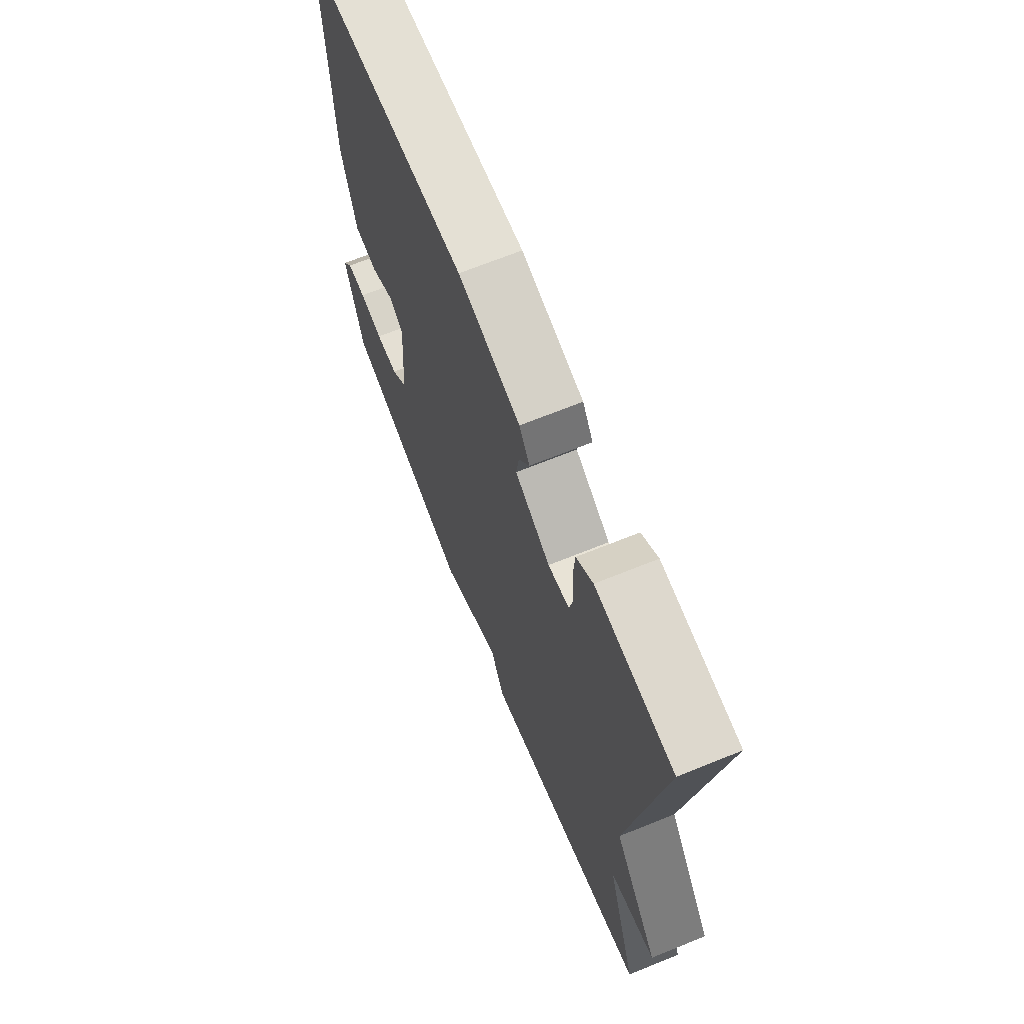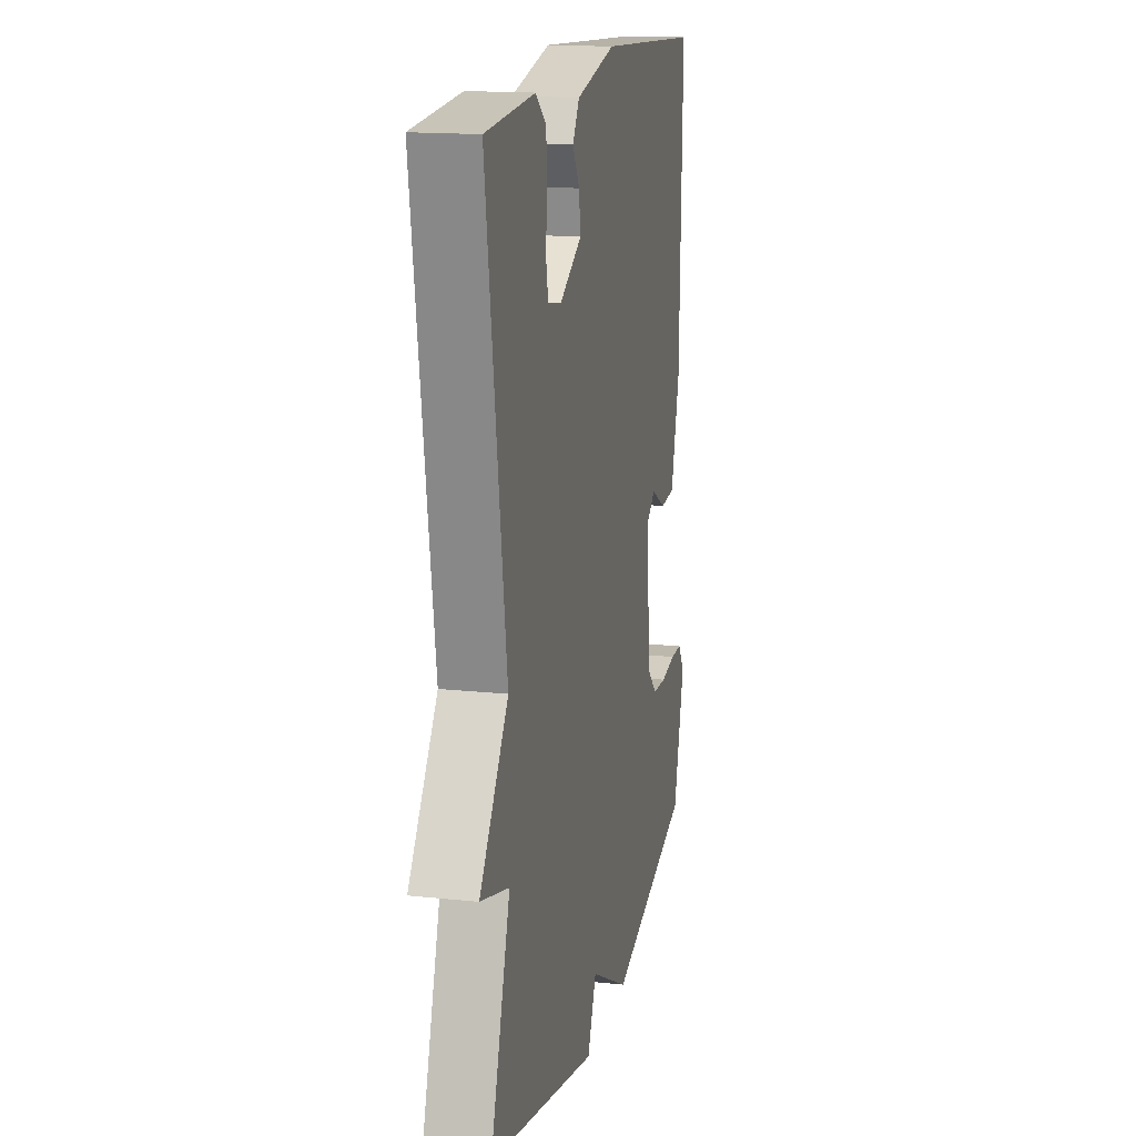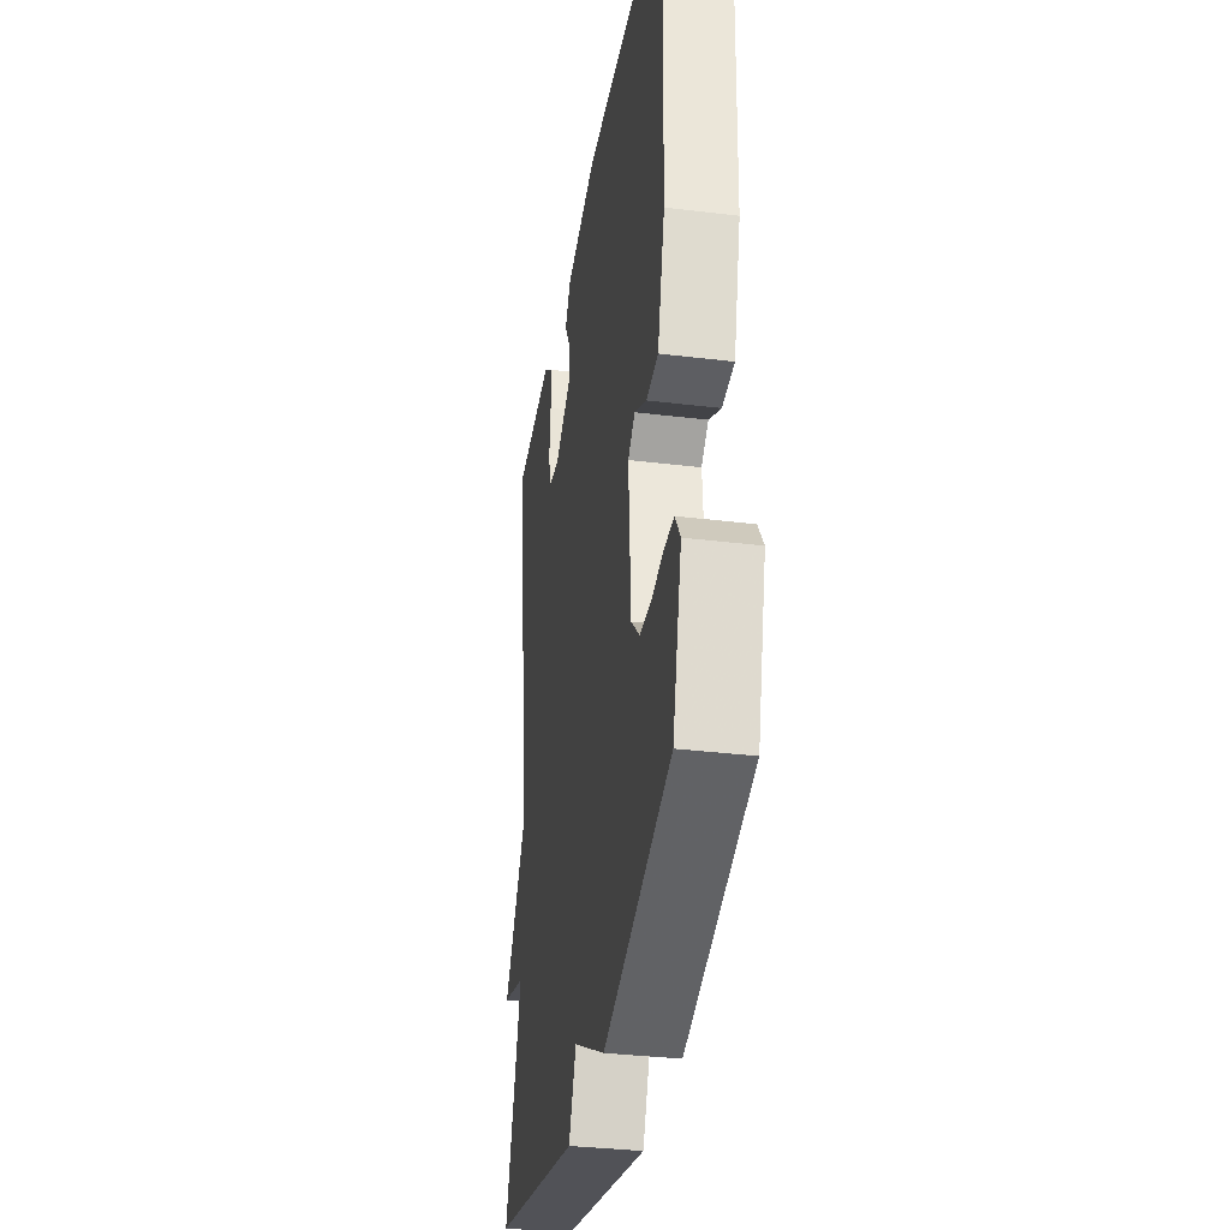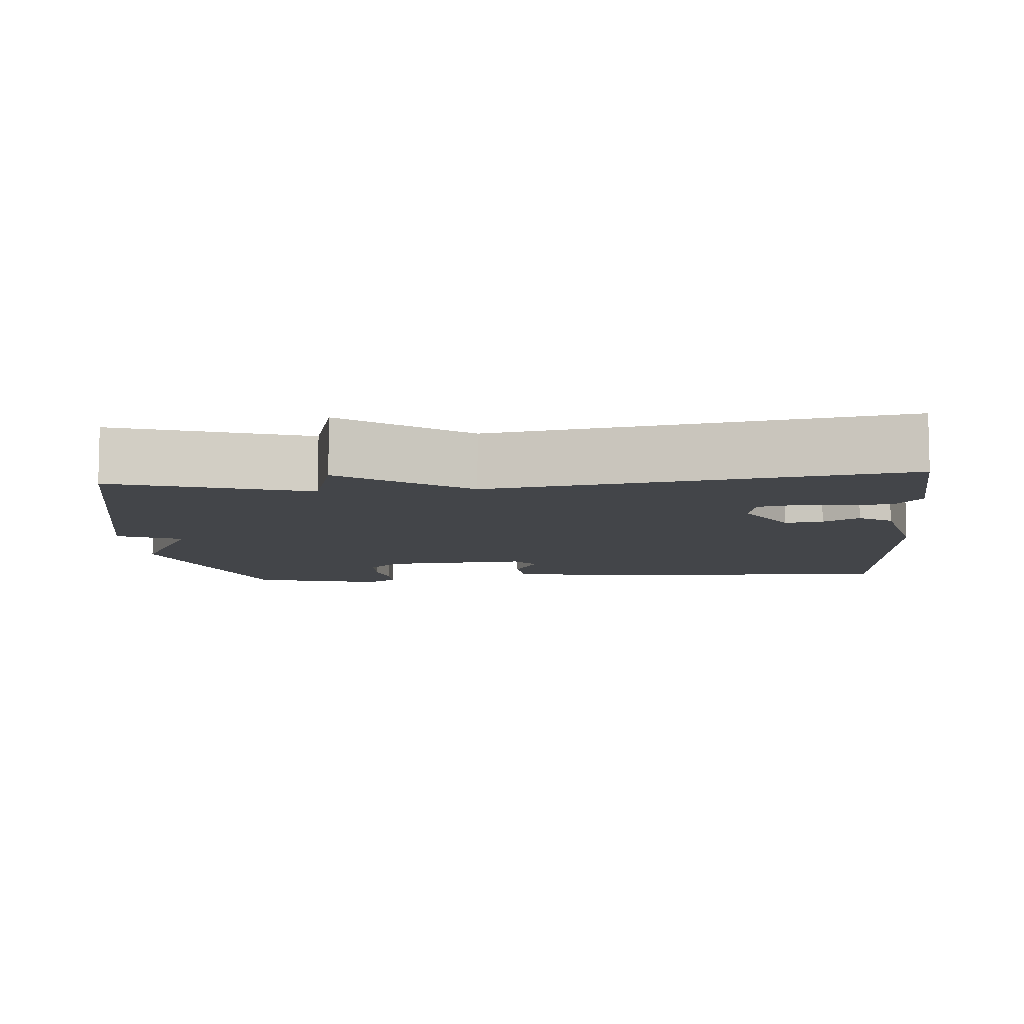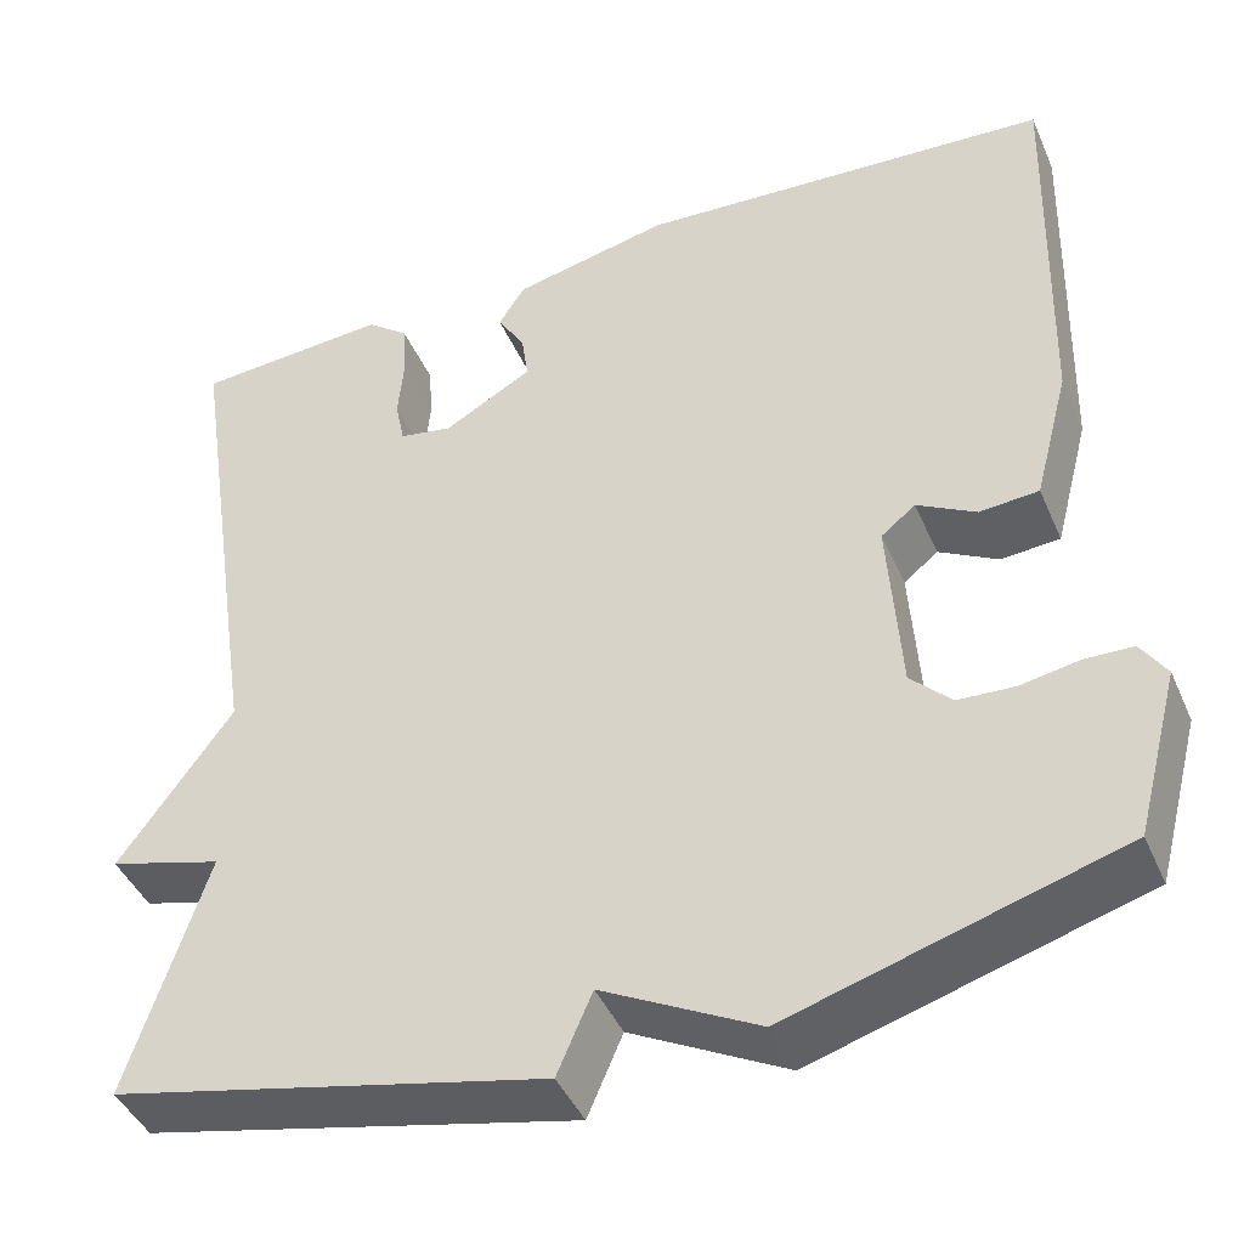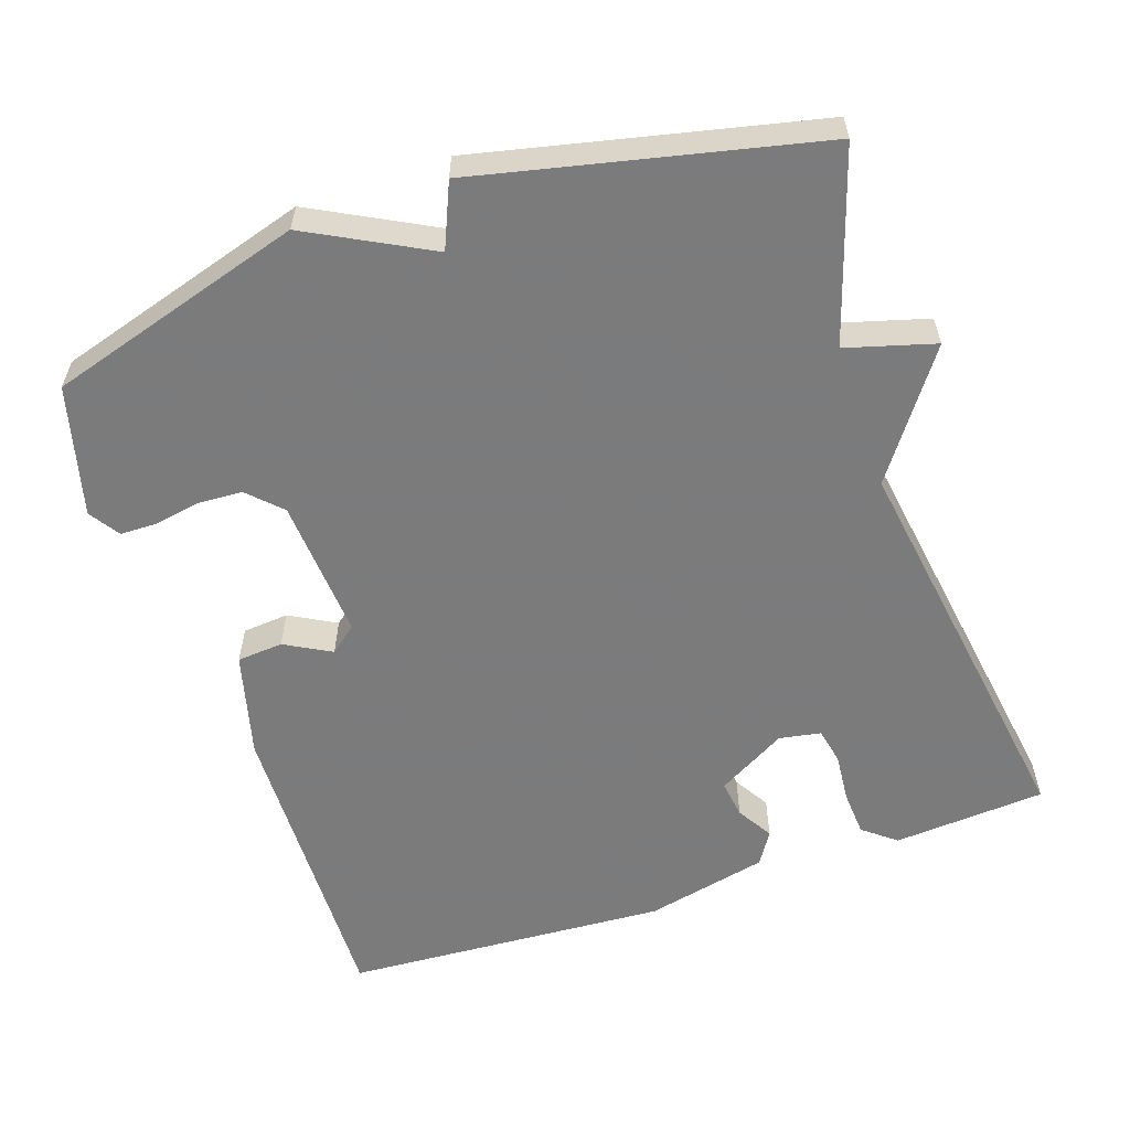
<metadata>
{"format":"obj","ext":"obj","renderer":"f3d","projection":"perspective","resolution":1024,"background":"white","views":[{"elev":68.7,"azim":-112.0,"up":"+Z"},{"elev":15.9,"azim":-77.5,"up":"+Z"},{"elev":-34.0,"azim":80.6,"up":"+Z"},{"elev":-8.6,"azim":-85.0,"up":"+Y"},{"elev":-43.5,"azim":22.5,"up":"+Z"},{"elev":-58.4,"azim":-161.2,"up":"+Y"}]}
</metadata>
<code>
v 0.5 0.07 -0.5
v 0.155 0.07 -0.603
v -0.008 0.07 -0.517
v -0.045 0.07 -0.603
v -0.5 0.07 -0.5
v -0.418 0.07 -0.244
v -0.537 0.07 -0.21
v -0.418 0.07 -0.044
v -0.5 0.07 0.5
v -0.295 0.07 0.515
v -0.251 0.07 0.48
v -0.247 0.07 0.419
v -0.253 0.07 0.353
v -0.243 0.07 0.304
v -0.187 0.07 0.294
v -0.094 0.07 0.347
v -0.101 0.07 0.398
v -0.13 0.07 0.446
v -0.102 0.07 0.49
v 0.063 0.07 0.527
v 0.5 0.07 0.5
v 0.489 0.07 0.083
v 0.452 0.07 -0.058
v 0.39 0.07 -0.063
v 0.328 0.07 -0.029
v 0.292 0.07 -0.058
v 0.305 0.07 -0.249
v 0.348 0.07 -0.292
v 0.407 0.07 -0.295
v 0.469 0.07 -0.284
v 0.519 0.07 -0.285
v 0.546 0.07 -0.326
v 0.5 0 -0.5
v 0.155 0 -0.603
v -0.008 0 -0.517
v -0.045 0 -0.603
v -0.5 0 -0.5
v -0.418 0 -0.244
v -0.537 0 -0.21
v -0.418 0 -0.044
v -0.5 0 0.5
v -0.295 0 0.515
v -0.251 0 0.48
v -0.247 0 0.419
v -0.253 0 0.353
v -0.243 0 0.304
v -0.187 0 0.294
v -0.094 0 0.347
v -0.101 0 0.398
v -0.13 0 0.446
v -0.102 0 0.49
v 0.063 0 0.527
v 0.5 0 0.5
v 0.489 0 0.083
v 0.452 0 -0.058
v 0.39 0 -0.063
v 0.328 0 -0.029
v 0.292 0 -0.058
v 0.305 0 -0.249
v 0.348 0 -0.292
v 0.407 0 -0.295
v 0.469 0 -0.284
v 0.519 0 -0.285
v 0.546 0 -0.326
f 1 2 3
f 32 1 3
f 31 32 3
f 30 31 3
f 29 30 3
f 28 29 3
f 27 28 3
f 26 27 3
f 23 24 25
f 22 23 25
f 21 22 25
f 20 21 25
f 19 20 25
f 18 19 25
f 17 18 25
f 16 17 25 26
f 15 16 26 3
f 11 12 13
f 10 11 13
f 9 10 13
f 8 9 13
f 8 13 14
f 6 7 8
f 15 3 4
f 14 15 4
f 8 14 4
f 6 8 4
f 4 5 6
f 35 34 33
f 35 33 64
f 35 64 63
f 35 63 62
f 35 62 61
f 35 61 60
f 35 60 59
f 35 59 58
f 57 56 55
f 57 55 54
f 57 54 53
f 57 53 52
f 57 52 51
f 57 51 50
f 57 50 49
f 58 57 49 48
f 35 58 48 47
f 45 44 43
f 45 43 42
f 45 42 41
f 45 41 40
f 46 45 40
f 40 39 38
f 36 35 47
f 36 47 46
f 36 46 40
f 36 40 38
f 38 37 36
f 1 33 34 2
f 2 34 35 3
f 3 35 36 4
f 4 36 37 5
f 5 37 38 6
f 6 38 39 7
f 7 39 40 8
f 8 40 41 9
f 9 41 42 10
f 10 42 43 11
f 11 43 44 12
f 12 44 45 13
f 13 45 46 14
f 14 46 47 15
f 15 47 48 16
f 16 48 49 17
f 17 49 50 18
f 18 50 51 19
f 19 51 52 20
f 20 52 53 21
f 21 53 54 22
f 22 54 55 23
f 23 55 56 24
f 24 56 57 25
f 25 57 58 26
f 26 58 59 27
f 27 59 60 28
f 28 60 61 29
f 29 61 62 30
f 30 62 63 31
f 31 63 64 32
f 32 64 33 1

</code>
